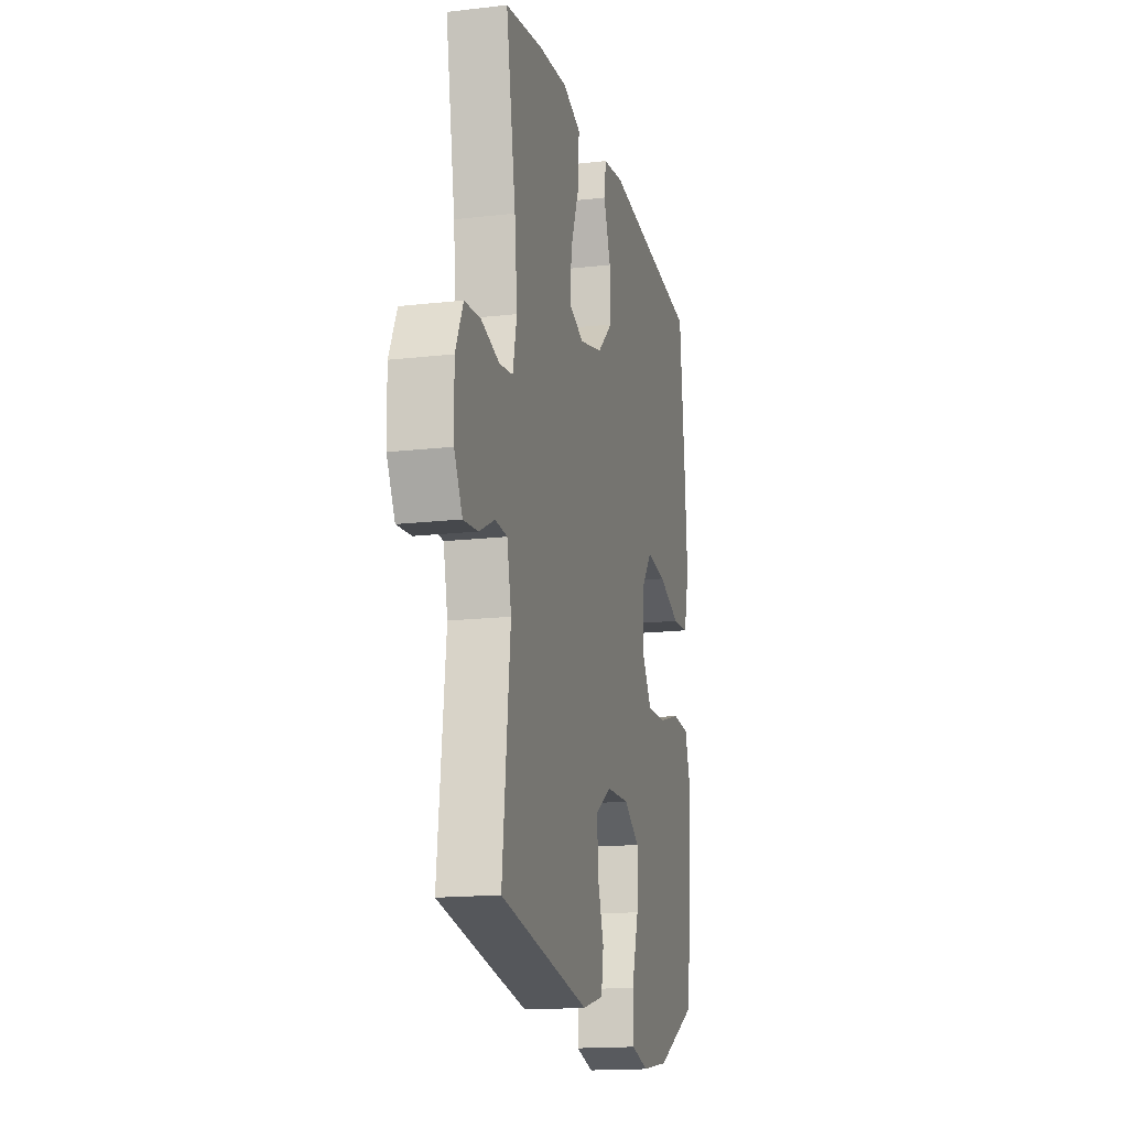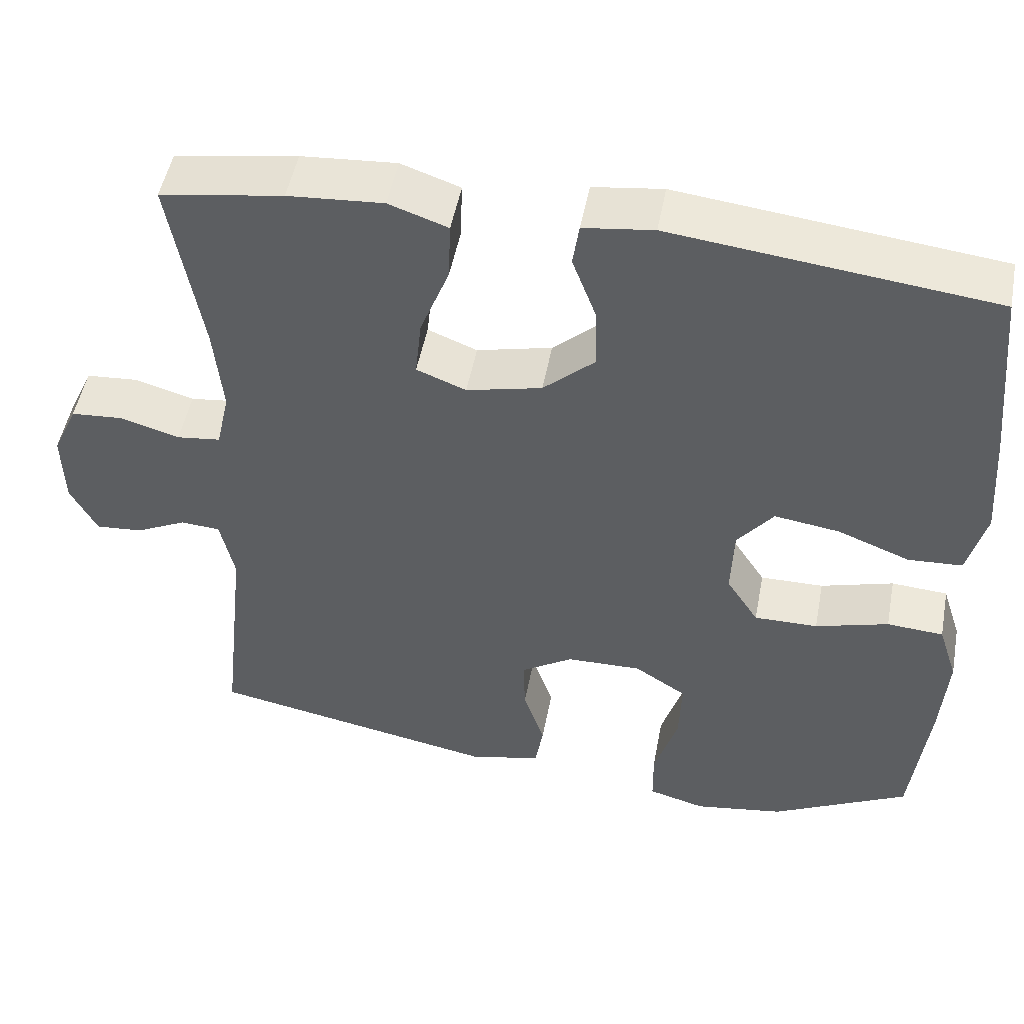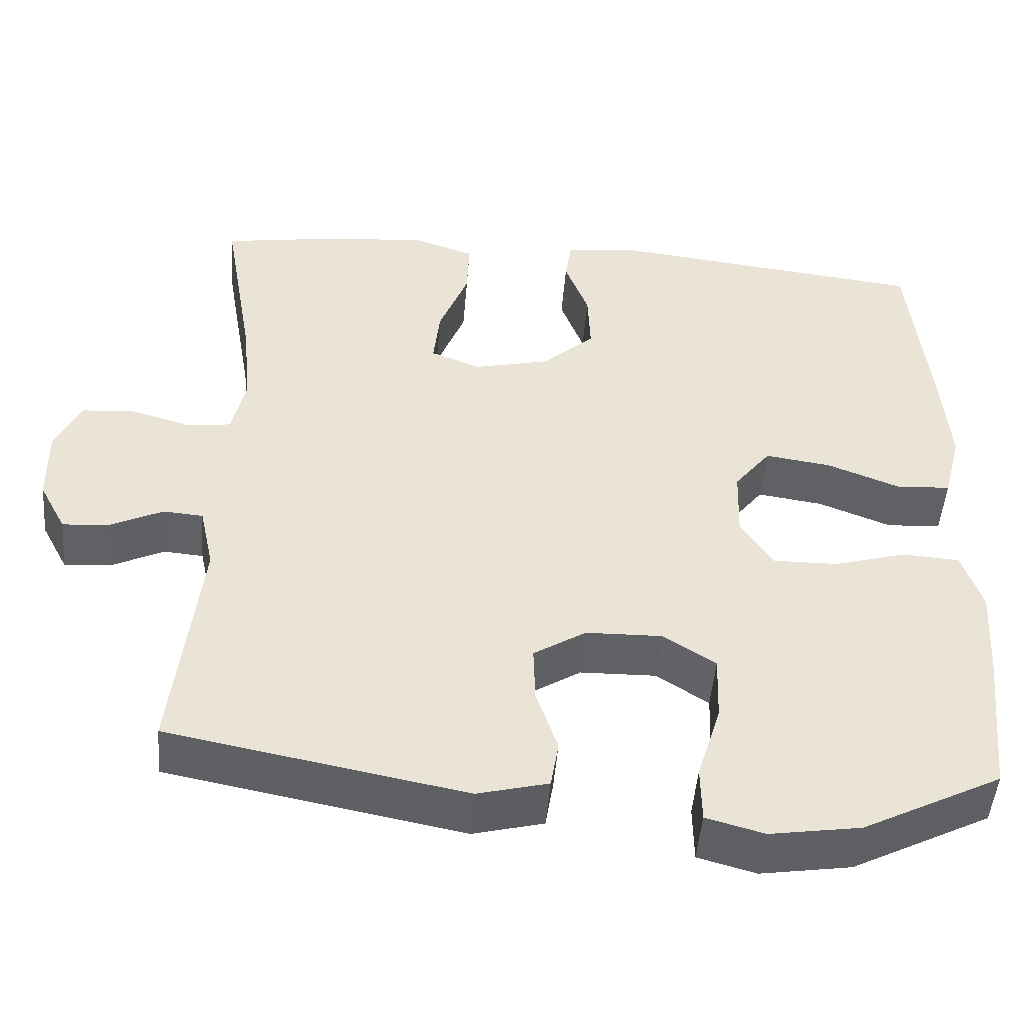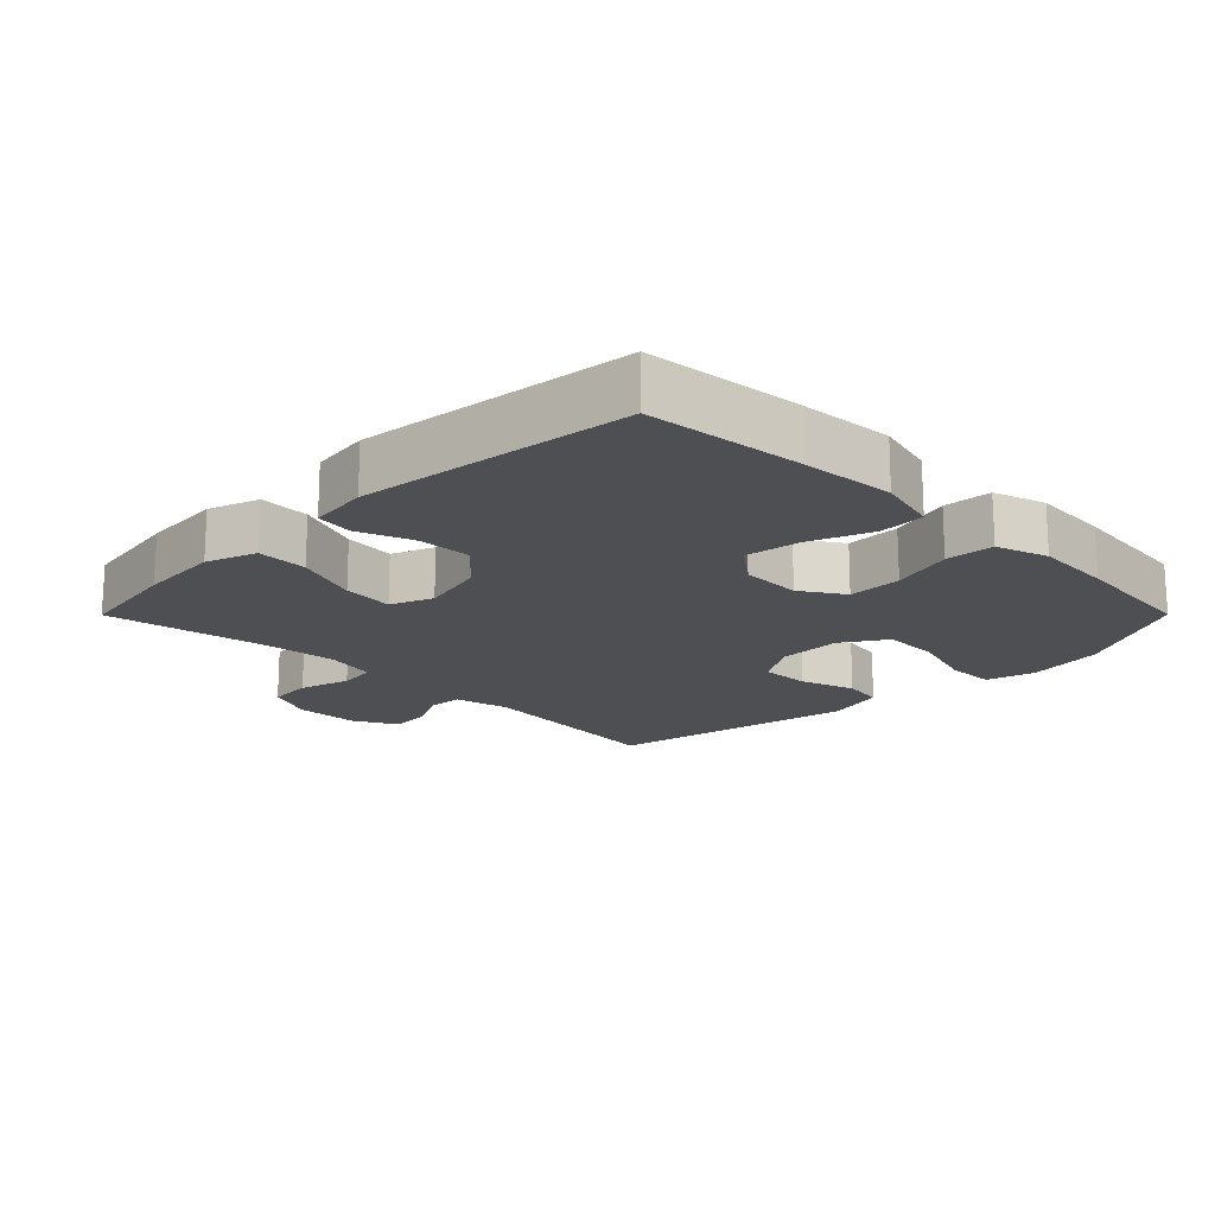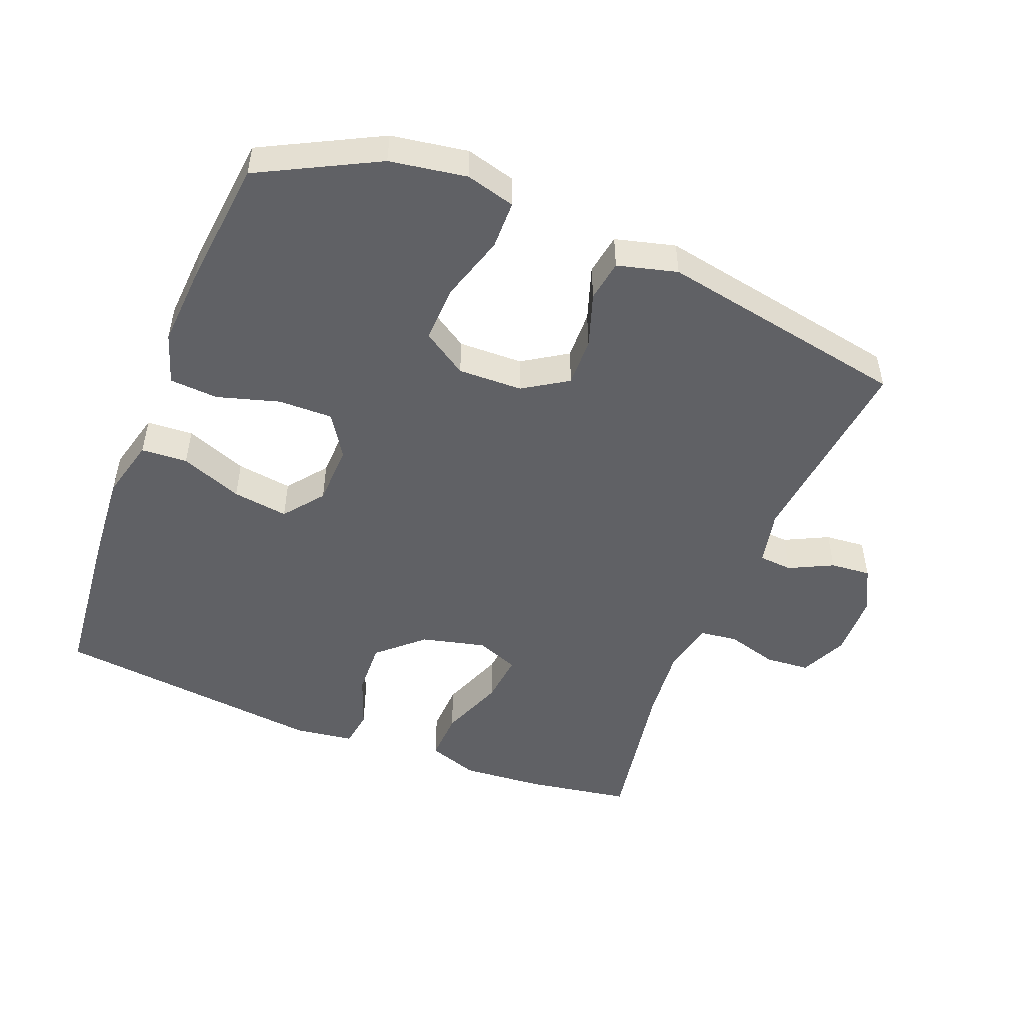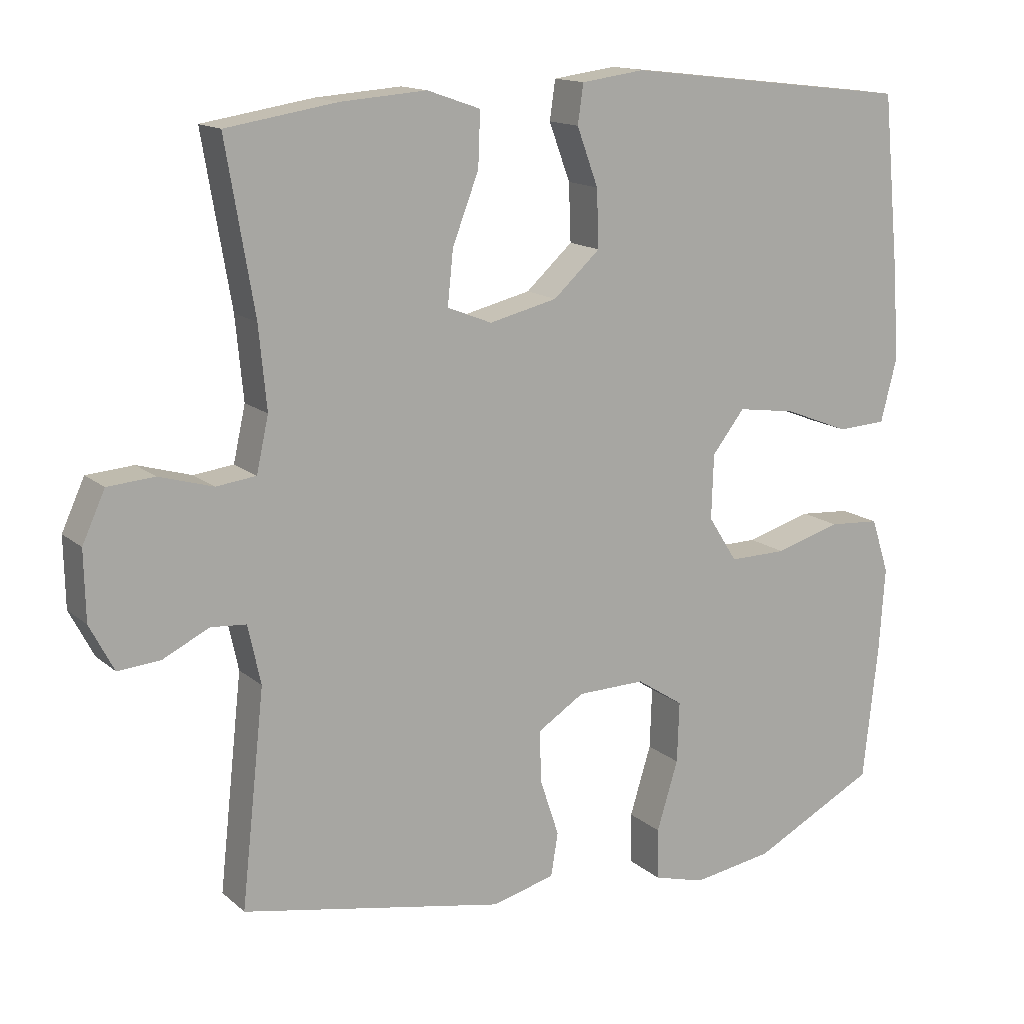
<metadata>
{"format":"obj","ext":"obj","renderer":"f3d","projection":"perspective","resolution":1024,"background":"white","views":[{"elev":-16.1,"azim":-76.5,"up":"+Z"},{"elev":50.0,"azim":10.7,"up":"+Z"},{"elev":-48.9,"azim":-4.7,"up":"+Z"},{"elev":-17.5,"azim":45.1,"up":"+Y"},{"elev":-49.6,"azim":158.5,"up":"+Y"},{"elev":14.4,"azim":-30.1,"up":"+Z"}]}
</metadata>
<code>
v 0.5 0.07 -0.5
v 0.325 0.07 -0.59
v 0.211 0.07 -0.608
v 0.138 0.07 -0.588
v 0.137 0.07 -0.516
v 0.167 0.07 -0.418
v 0.17 0.07 -0.332
v 0.104 0.07 -0.289
v 0.008 0.07 -0.291
v -0.058 0.07 -0.333
v -0.056 0.07 -0.406
v -0.029 0.07 -0.487
v -0.039 0.07 -0.548
v -0.128 0.07 -0.571
v -0.5 0.07 -0.5
v -0.467 0.07 -0.199
v -0.485 0.07 -0.116
v -0.535 0.07 -0.112
v -0.6 0.07 -0.144
v -0.66 0.07 -0.149
v -0.694 0.07 -0.084
v -0.696 0.07 0.013
v -0.664 0.07 0.083
v -0.598 0.07 0.088
v -0.522 0.07 0.066
v -0.466 0.07 0.073
v -0.449 0.07 0.15
v -0.46 0.07 0.265
v -0.5 0.07 0.5
v -0.344 0.07 0.525
v -0.223 0.07 0.534
v -0.148 0.07 0.508
v -0.151 0.07 0.432
v -0.188 0.07 0.336
v -0.196 0.07 0.26
v -0.133 0.07 0.235
v -0.037 0.07 0.258
v 0.029 0.07 0.318
v 0.026 0.07 0.399
v -0.004 0.07 0.48
v 0.004 0.07 0.535
v 0.093 0.07 0.547
v 0.5 0.07 0.5
v 0.523 0.07 0.263
v 0.533 0.07 0.125
v 0.51 0.07 0.035
v 0.441 0.07 0.031
v 0.349 0.07 0.067
v 0.266 0.07 0.079
v 0.22 0.07 0.02
v 0.217 0.07 -0.071
v 0.258 0.07 -0.135
v 0.339 0.07 -0.134
v 0.432 0.07 -0.107
v 0.504 0.07 -0.112
v 0.529 0.07 -0.189
v 0.521 0.07 -0.307
v 0.5 0 -0.5
v 0.325 0 -0.59
v 0.211 0 -0.608
v 0.138 0 -0.588
v 0.137 0 -0.516
v 0.167 0 -0.418
v 0.17 0 -0.332
v 0.104 0 -0.289
v 0.008 0 -0.291
v -0.058 0 -0.333
v -0.056 0 -0.406
v -0.029 0 -0.487
v -0.039 0 -0.548
v -0.128 0 -0.571
v -0.5 0 -0.5
v -0.467 0 -0.199
v -0.485 0 -0.116
v -0.535 0 -0.112
v -0.6 0 -0.144
v -0.66 0 -0.149
v -0.694 0 -0.084
v -0.696 0 0.013
v -0.664 0 0.083
v -0.598 0 0.088
v -0.522 0 0.066
v -0.466 0 0.073
v -0.449 0 0.15
v -0.46 0 0.265
v -0.5 0 0.5
v -0.344 0 0.525
v -0.223 0 0.534
v -0.148 0 0.508
v -0.151 0 0.432
v -0.188 0 0.336
v -0.196 0 0.26
v -0.133 0 0.235
v -0.037 0 0.258
v 0.029 0 0.318
v 0.026 0 0.399
v -0.004 0 0.48
v 0.004 0 0.535
v 0.093 0 0.547
v 0.5 0 0.5
v 0.523 0 0.263
v 0.533 0 0.125
v 0.51 0 0.035
v 0.441 0 0.031
v 0.349 0 0.067
v 0.266 0 0.079
v 0.22 0 0.02
v 0.217 0 -0.071
v 0.258 0 -0.135
v 0.339 0 -0.134
v 0.432 0 -0.107
v 0.504 0 -0.112
v 0.529 0 -0.189
v 0.521 0 -0.307
f 4 5 6
f 3 4 6
f 2 3 6
f 1 2 6
f 57 1 6
f 56 57 6
f 55 56 6
f 54 55 6
f 53 54 6
f 52 53 6 7
f 51 52 7 8
f 50 51 8 9
f 46 47 48
f 45 46 48
f 44 45 48
f 43 44 48
f 42 43 48
f 41 42 48
f 40 41 48
f 39 40 48
f 38 39 48 49
f 37 38 49 50
f 32 33 34
f 31 32 34
f 30 31 34
f 29 30 34
f 28 29 34
f 27 28 34 35
f 26 27 35 36
f 23 24 25
f 22 23 25
f 21 22 25
f 20 21 25
f 19 20 25
f 18 19 25
f 17 18 25 26
f 50 9 10
f 37 50 10
f 36 37 10
f 26 36 10
f 17 26 10
f 16 17 10
f 14 15 16
f 13 14 16
f 12 13 16
f 11 12 16
f 10 11 16
f 63 62 61
f 63 61 60
f 63 60 59
f 63 59 58
f 63 58 114
f 63 114 113
f 63 113 112
f 63 112 111
f 63 111 110
f 64 63 110 109
f 65 64 109 108
f 66 65 108 107
f 105 104 103
f 105 103 102
f 105 102 101
f 105 101 100
f 105 100 99
f 105 99 98
f 105 98 97
f 105 97 96
f 106 105 96 95
f 107 106 95 94
f 91 90 89
f 91 89 88
f 91 88 87
f 91 87 86
f 91 86 85
f 92 91 85 84
f 93 92 84 83
f 82 81 80
f 82 80 79
f 82 79 78
f 82 78 77
f 82 77 76
f 82 76 75
f 83 82 75 74
f 67 66 107
f 67 107 94
f 67 94 93
f 67 93 83
f 67 83 74
f 67 74 73
f 73 72 71
f 73 71 70
f 73 70 69
f 73 69 68
f 73 68 67
f 1 58 59 2
f 2 59 60 3
f 3 60 61 4
f 4 61 62 5
f 5 62 63 6
f 6 63 64 7
f 7 64 65 8
f 8 65 66 9
f 9 66 67 10
f 10 67 68 11
f 11 68 69 12
f 12 69 70 13
f 13 70 71 14
f 14 71 72 15
f 15 72 73 16
f 16 73 74 17
f 17 74 75 18
f 18 75 76 19
f 19 76 77 20
f 20 77 78 21
f 21 78 79 22
f 22 79 80 23
f 23 80 81 24
f 24 81 82 25
f 25 82 83 26
f 26 83 84 27
f 27 84 85 28
f 28 85 86 29
f 29 86 87 30
f 30 87 88 31
f 31 88 89 32
f 32 89 90 33
f 33 90 91 34
f 34 91 92 35
f 35 92 93 36
f 36 93 94 37
f 37 94 95 38
f 38 95 96 39
f 39 96 97 40
f 40 97 98 41
f 41 98 99 42
f 42 99 100 43
f 43 100 101 44
f 44 101 102 45
f 45 102 103 46
f 46 103 104 47
f 47 104 105 48
f 48 105 106 49
f 49 106 107 50
f 50 107 108 51
f 51 108 109 52
f 52 109 110 53
f 53 110 111 54
f 54 111 112 55
f 55 112 113 56
f 56 113 114 57
f 57 114 58 1

</code>
